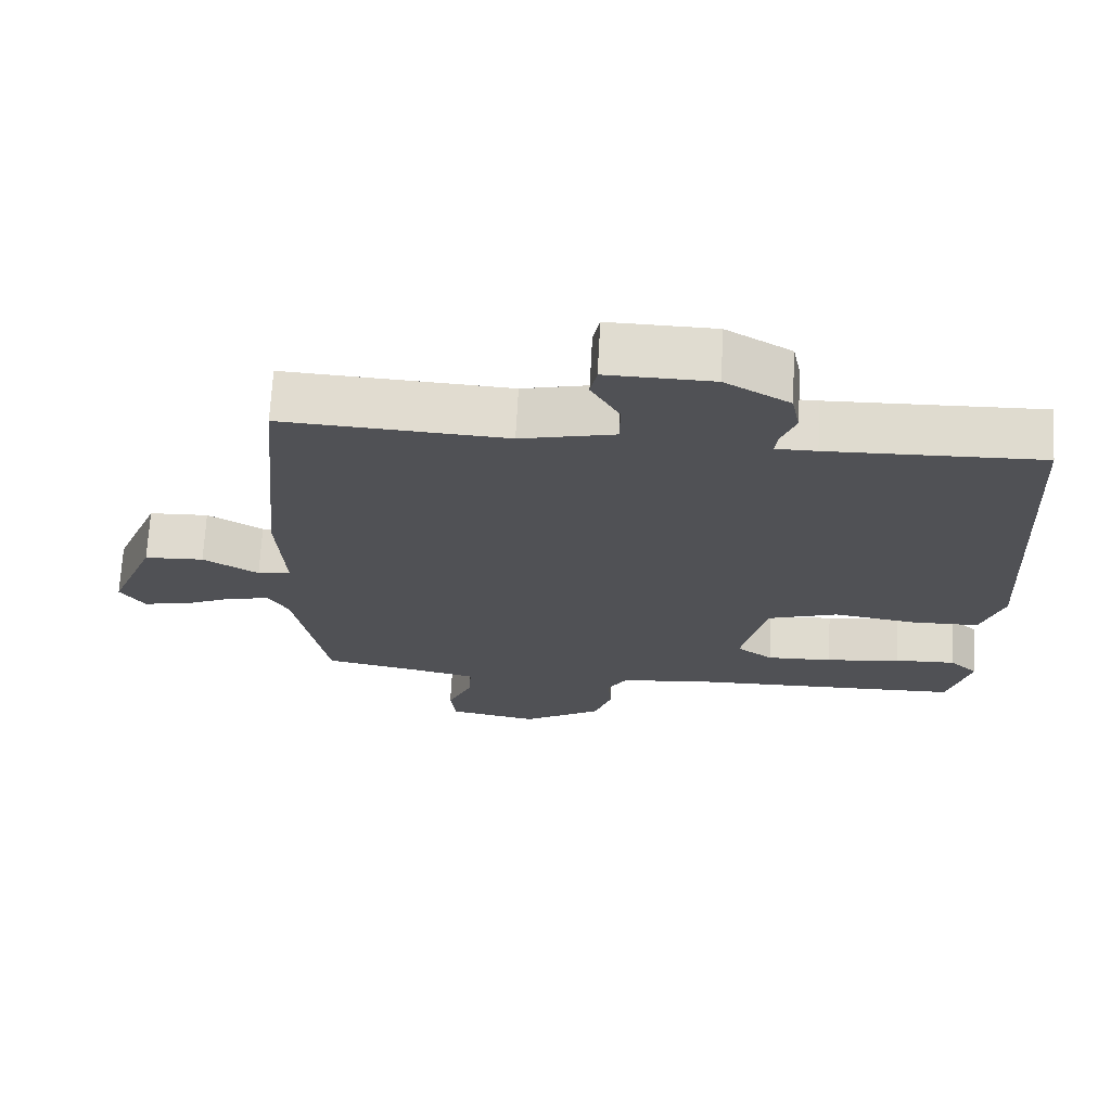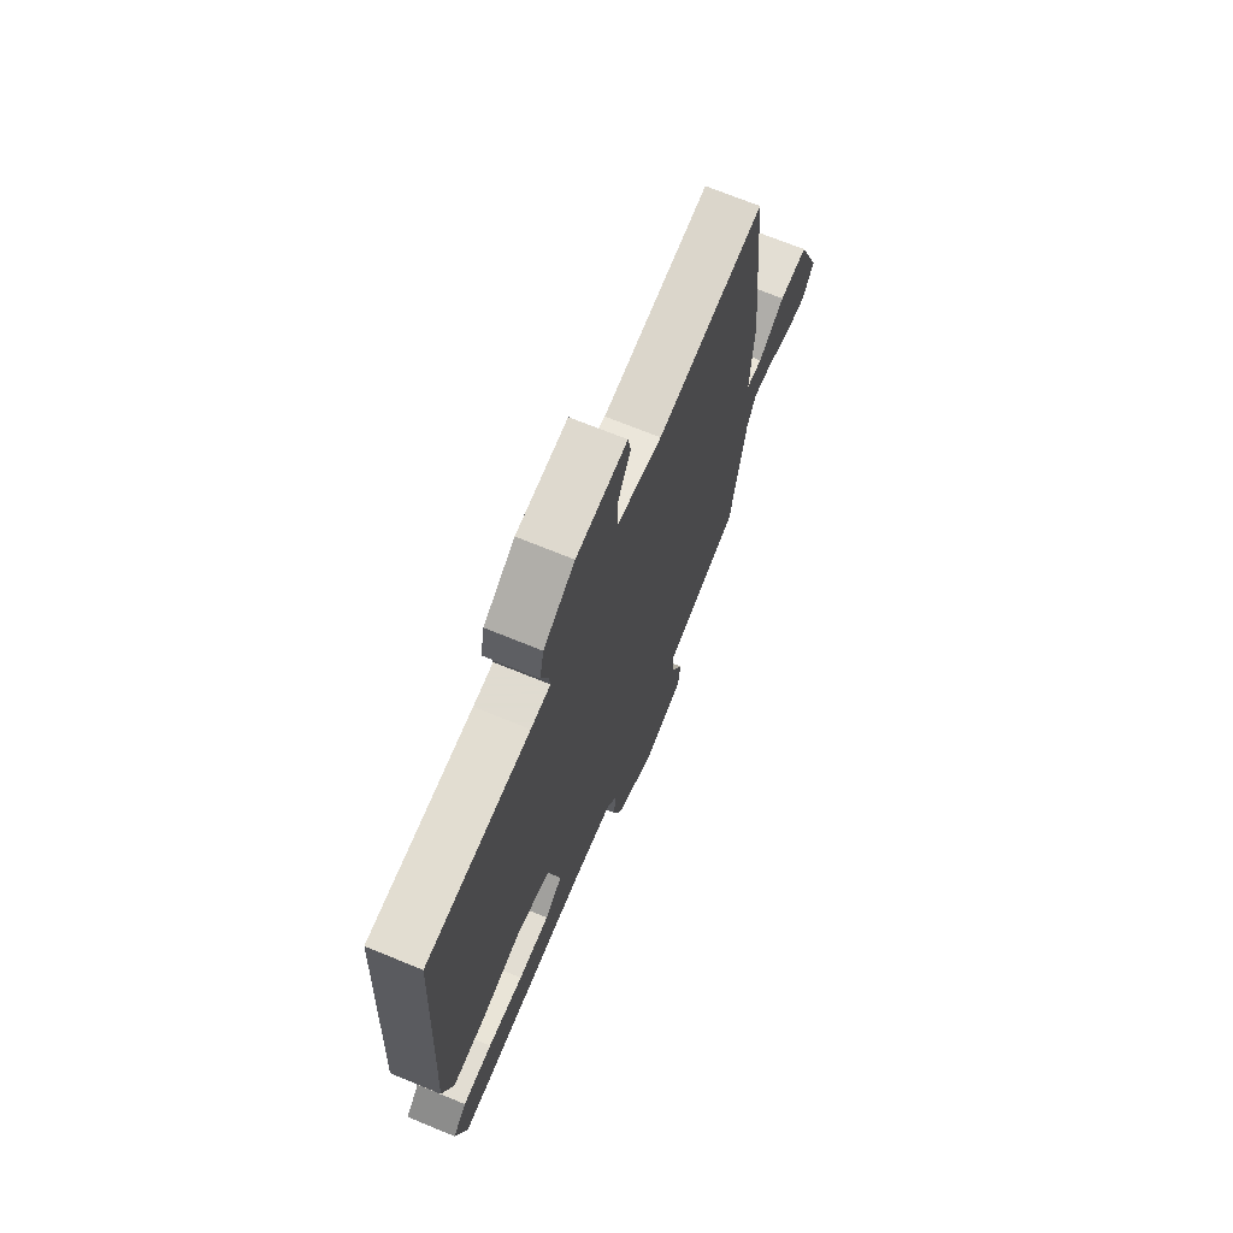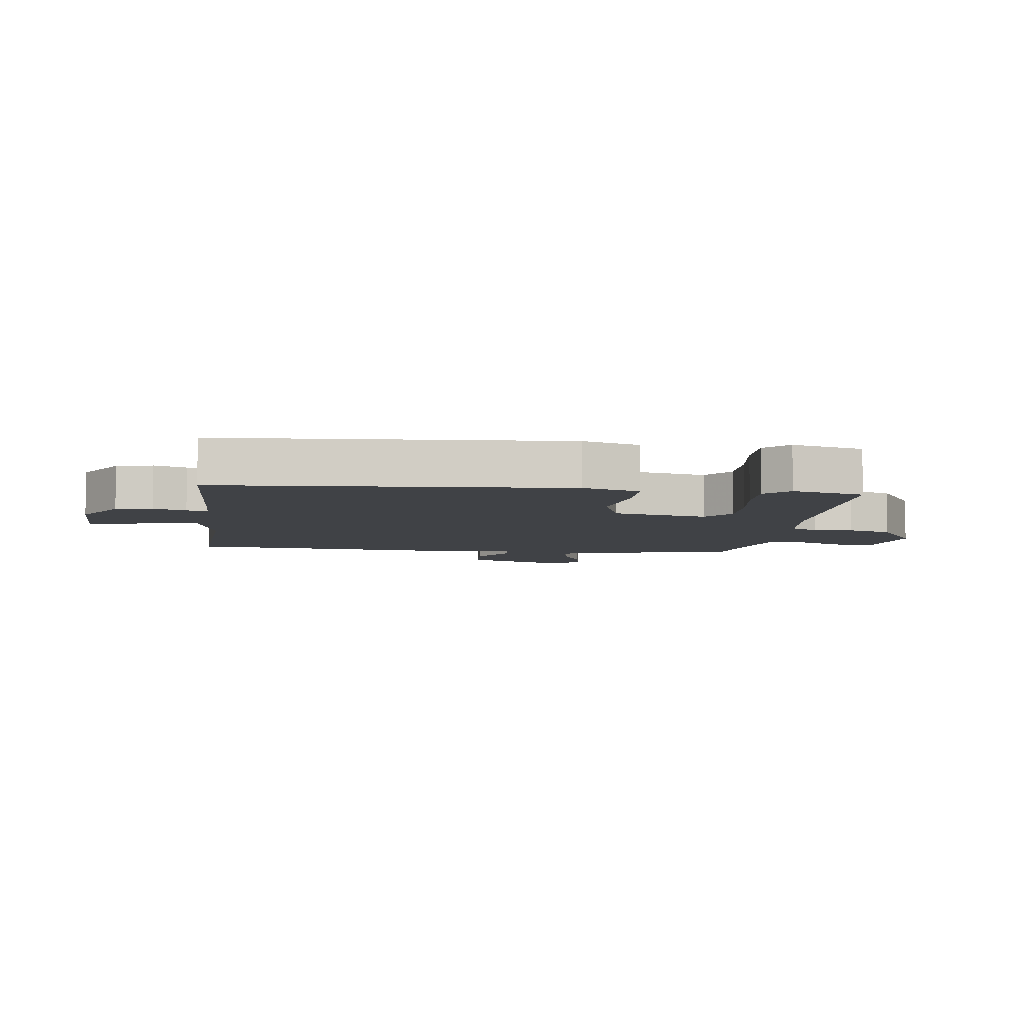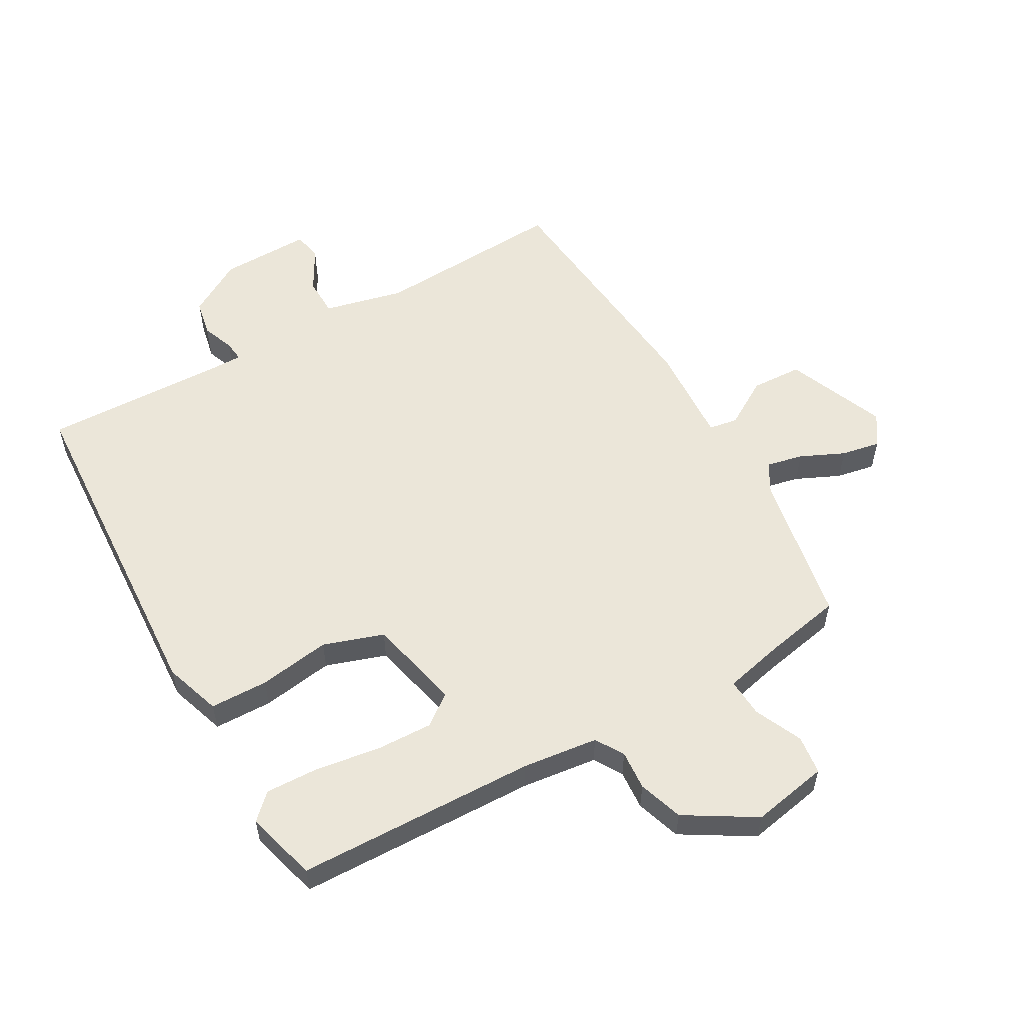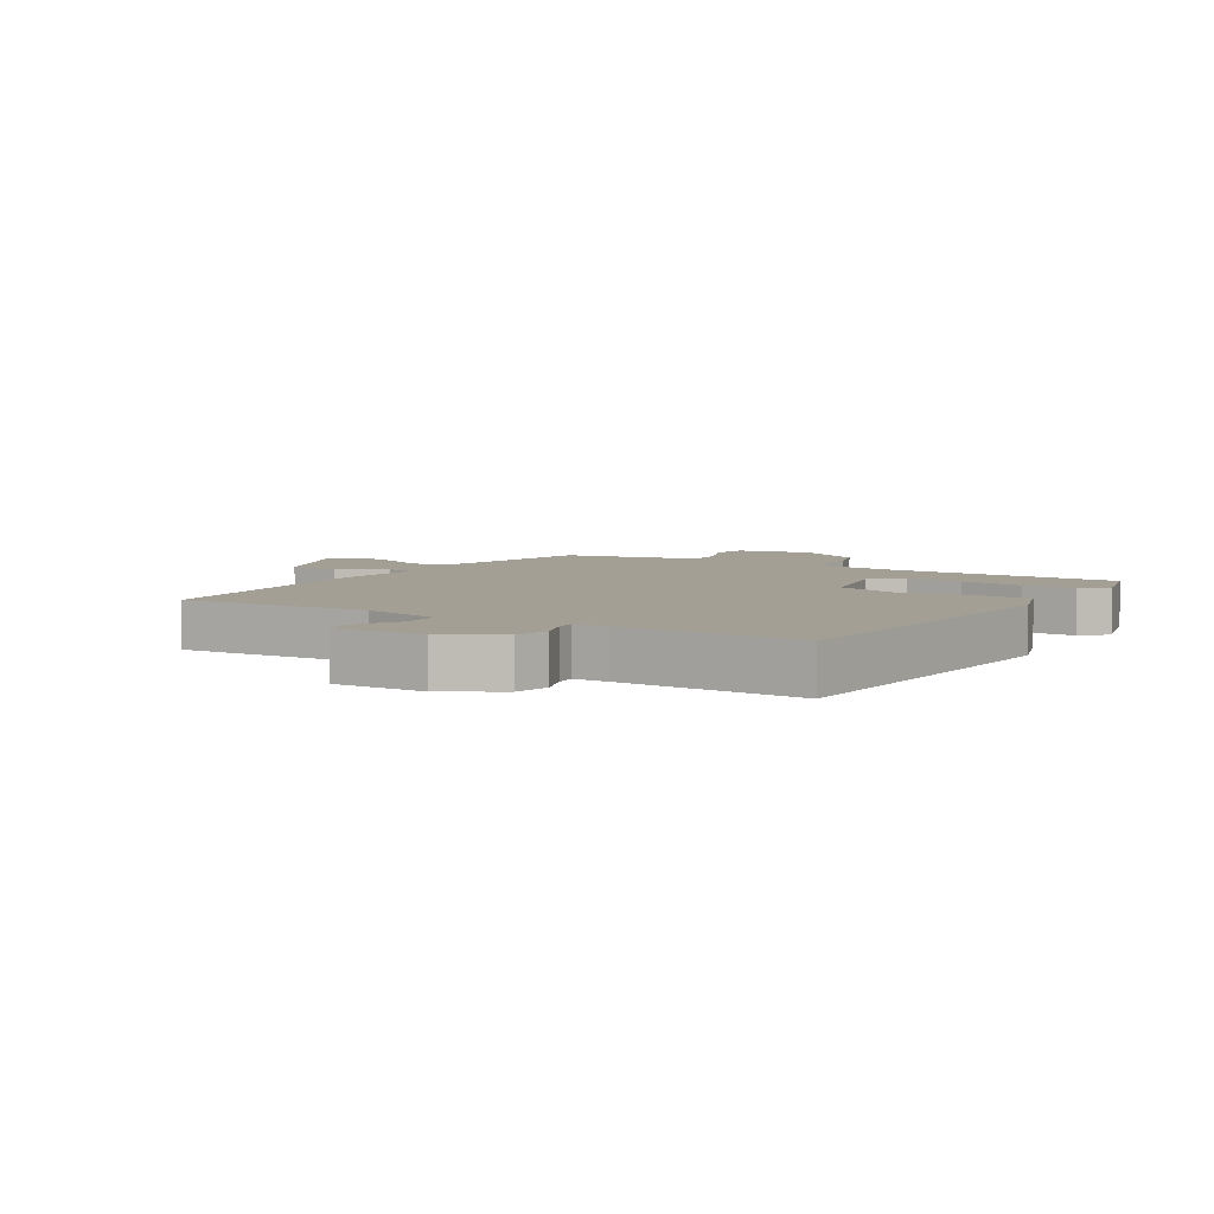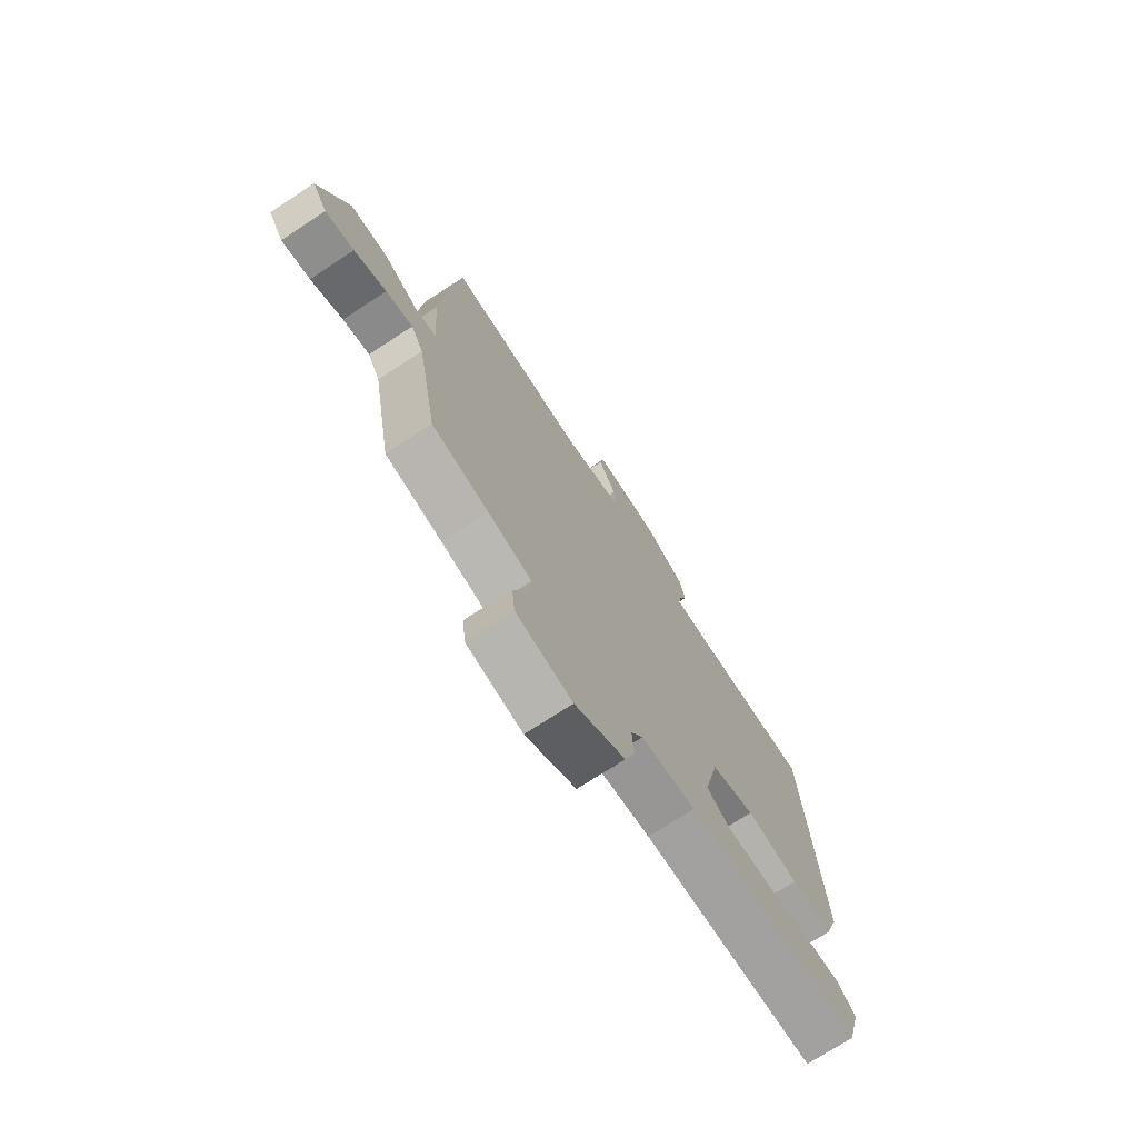
<metadata>
{"format":"obj","ext":"obj","renderer":"f3d","projection":"perspective","resolution":1024,"background":"white","views":[{"elev":69.9,"azim":3.1,"up":"+Z"},{"elev":70.2,"azim":112.3,"up":"+Z"},{"elev":-6.1,"azim":83.0,"up":"+Y"},{"elev":55.6,"azim":150.4,"up":"+Y"},{"elev":5.4,"azim":32.1,"up":"+Y"},{"elev":-73.4,"azim":-56.9,"up":"+Z"}]}
</metadata>
<code>
v -0.5 0.07 -0.5
v -0.546 0.07 -0.249
v -0.574 0.07 -0.2
v -0.634 0.07 -0.213
v -0.706 0.07 -0.246
v -0.77 0.07 -0.258
v -0.804 0.07 -0.207
v -0.738 0.07 -0.044
v -0.654 0.07 -0.04
v -0.576 0.07 -0.087
v -0.529 0.07 -0.079
v -0.539 0.07 0.088
v -0.5 0.07 0.5
v -0.185 0.07 0.482
v -0.053 0.07 0.513
v -0.052 0.07 0.577
v -0.092 0.07 0.648
v -0.083 0.07 0.695
v 0.066 0.07 0.692
v 0.157 0.07 0.638
v 0.169 0.07 0.578
v 0.149 0.07 0.525
v 0.145 0.07 0.491
v 0.202 0.07 0.491
v 0.5 0.07 0.5
v 0.533 0.07 -0.064
v 0.502 0.07 -0.157
v 0.407 0.07 -0.159
v 0.289 0.07 -0.141
v 0.19 0.07 -0.174
v 0.155 0.07 -0.328
v 0.206 0.07 -0.366
v 0.299 0.07 -0.363
v 0.405 0.07 -0.347
v 0.492 0.07 -0.344
v 0.532 0.07 -0.383
v 0.5 0.07 -0.5
v 0.106 0.07 -0.51
v -0.018 0.07 -0.525
v -0.046 0.07 -0.571
v -0.041 0.07 -0.636
v -0.065 0.07 -0.709
v -0.179 0.07 -0.778
v -0.305 0.07 -0.754
v -0.313 0.07 -0.69
v -0.278 0.07 -0.612
v -0.274 0.07 -0.548
v -0.373 0.07 -0.525
v -0.5 0 -0.5
v -0.546 0 -0.249
v -0.574 0 -0.2
v -0.634 0 -0.213
v -0.706 0 -0.246
v -0.77 0 -0.258
v -0.804 0 -0.207
v -0.738 0 -0.044
v -0.654 0 -0.04
v -0.576 0 -0.087
v -0.529 0 -0.079
v -0.539 0 0.088
v -0.5 0 0.5
v -0.185 0 0.482
v -0.053 0 0.513
v -0.052 0 0.577
v -0.092 0 0.648
v -0.083 0 0.695
v 0.066 0 0.692
v 0.157 0 0.638
v 0.169 0 0.578
v 0.149 0 0.525
v 0.145 0 0.491
v 0.202 0 0.491
v 0.5 0 0.5
v 0.533 0 -0.064
v 0.502 0 -0.157
v 0.407 0 -0.159
v 0.289 0 -0.141
v 0.19 0 -0.174
v 0.155 0 -0.328
v 0.206 0 -0.366
v 0.299 0 -0.363
v 0.405 0 -0.347
v 0.492 0 -0.344
v 0.532 0 -0.383
v 0.5 0 -0.5
v 0.106 0 -0.51
v -0.018 0 -0.525
v -0.046 0 -0.571
v -0.041 0 -0.636
v -0.065 0 -0.709
v -0.179 0 -0.778
v -0.305 0 -0.754
v -0.313 0 -0.69
v -0.278 0 -0.612
v -0.274 0 -0.548
v -0.373 0 -0.525
f 44 45 46
f 43 44 46
f 42 43 46
f 41 42 46
f 40 41 46
f 39 40 46 47
f 38 39 47 48
f 36 37 38
f 35 36 38
f 34 35 38
f 33 34 38
f 38 48 1
f 33 38 1
f 32 33 1
f 27 28 29
f 26 27 29
f 25 26 29
f 24 25 29
f 23 24 29 30
f 20 21 22
f 19 20 22
f 18 19 22
f 17 18 22
f 16 17 22
f 15 16 22 23
f 23 30 31
f 15 23 31
f 14 15 31
f 13 14 31
f 12 13 31
f 11 12 31
f 8 9 10
f 7 8 10
f 6 7 10
f 5 6 10
f 4 5 10
f 3 4 10 11
f 32 1 2
f 31 32 2
f 11 31 2
f 2 3 11
f 94 93 92
f 94 92 91
f 94 91 90
f 94 90 89
f 94 89 88
f 95 94 88 87
f 96 95 87 86
f 86 85 84
f 86 84 83
f 86 83 82
f 86 82 81
f 49 96 86
f 49 86 81
f 49 81 80
f 77 76 75
f 77 75 74
f 77 74 73
f 77 73 72
f 78 77 72 71
f 70 69 68
f 70 68 67
f 70 67 66
f 70 66 65
f 70 65 64
f 71 70 64 63
f 79 78 71
f 79 71 63
f 79 63 62
f 79 62 61
f 79 61 60
f 79 60 59
f 58 57 56
f 58 56 55
f 58 55 54
f 58 54 53
f 58 53 52
f 59 58 52 51
f 50 49 80
f 50 80 79
f 50 79 59
f 59 51 50
f 1 49 50 2
f 2 50 51 3
f 3 51 52 4
f 4 52 53 5
f 5 53 54 6
f 6 54 55 7
f 7 55 56 8
f 8 56 57 9
f 9 57 58 10
f 10 58 59 11
f 11 59 60 12
f 12 60 61 13
f 13 61 62 14
f 14 62 63 15
f 15 63 64 16
f 16 64 65 17
f 17 65 66 18
f 18 66 67 19
f 19 67 68 20
f 20 68 69 21
f 21 69 70 22
f 22 70 71 23
f 23 71 72 24
f 24 72 73 25
f 25 73 74 26
f 26 74 75 27
f 27 75 76 28
f 28 76 77 29
f 29 77 78 30
f 30 78 79 31
f 31 79 80 32
f 32 80 81 33
f 33 81 82 34
f 34 82 83 35
f 35 83 84 36
f 36 84 85 37
f 37 85 86 38
f 38 86 87 39
f 39 87 88 40
f 40 88 89 41
f 41 89 90 42
f 42 90 91 43
f 43 91 92 44
f 44 92 93 45
f 45 93 94 46
f 46 94 95 47
f 47 95 96 48
f 48 96 49 1

</code>
